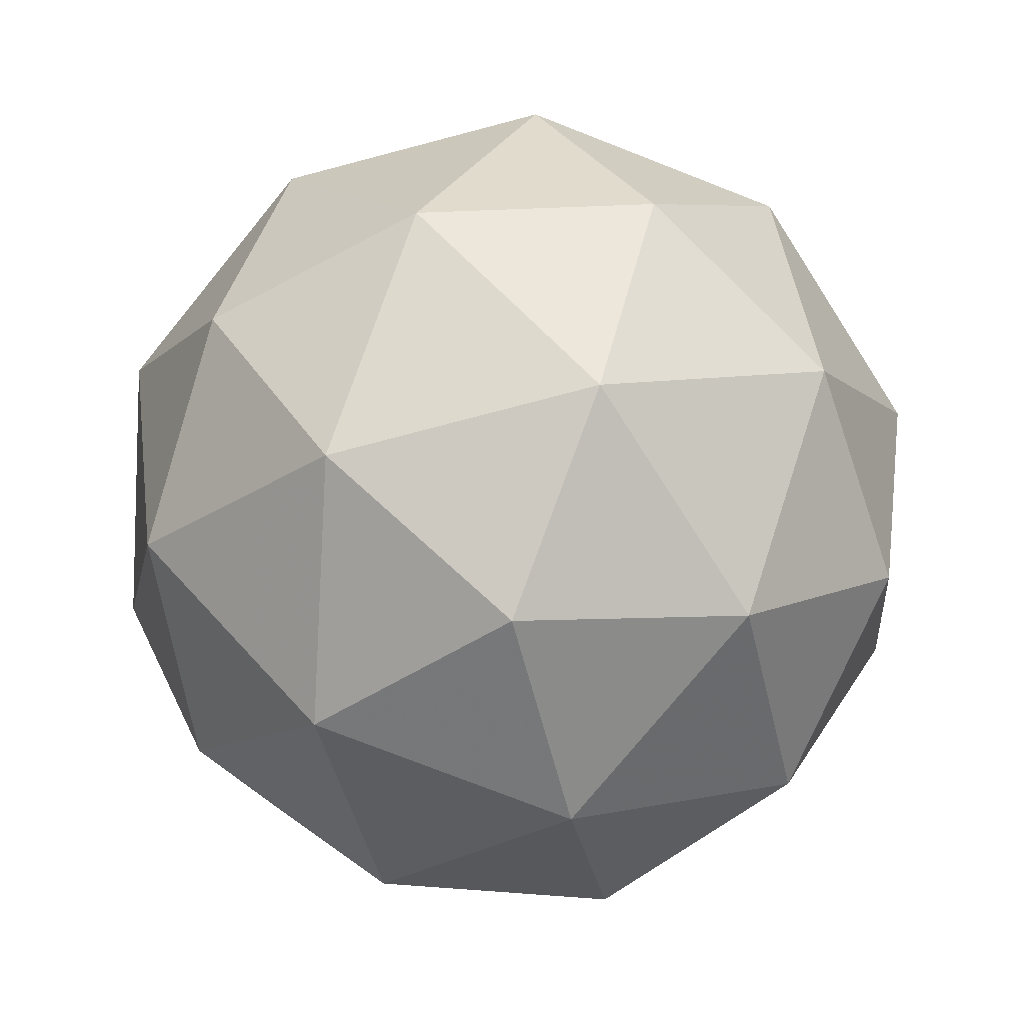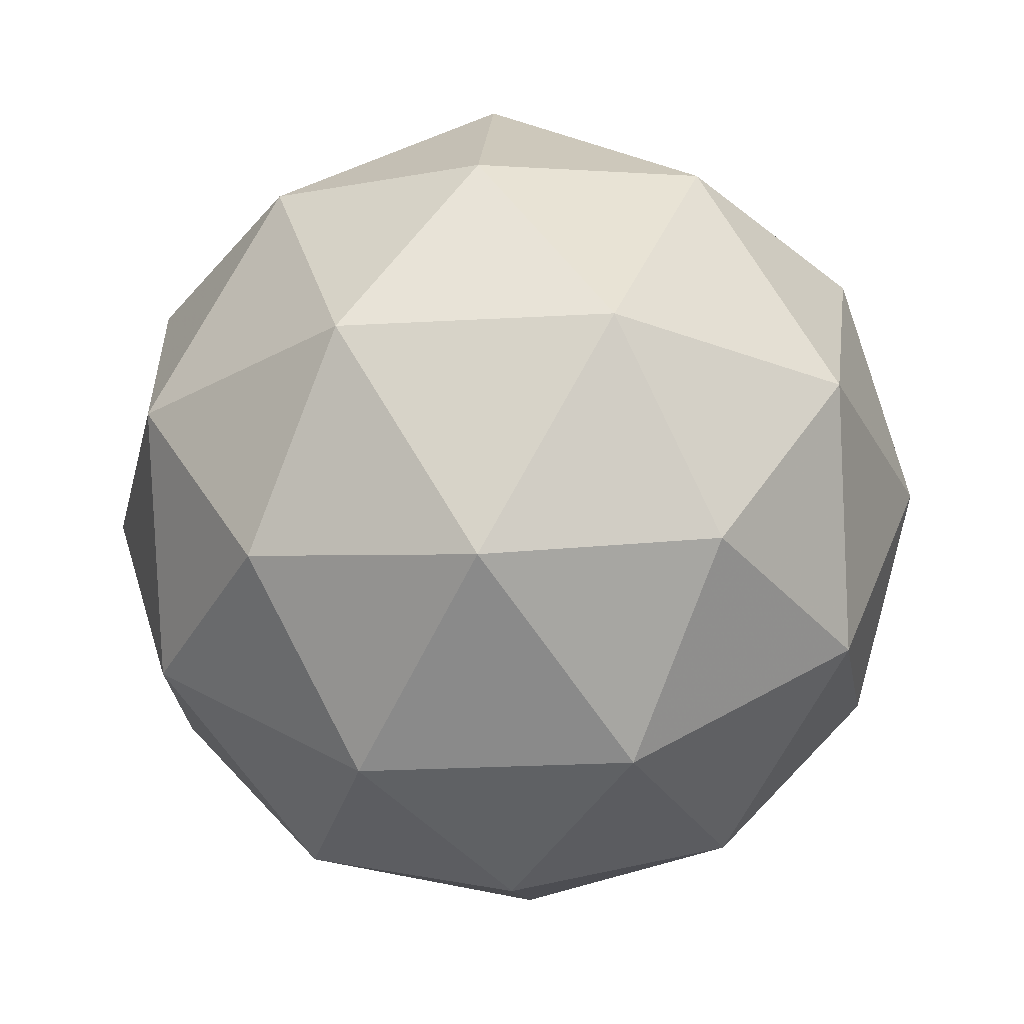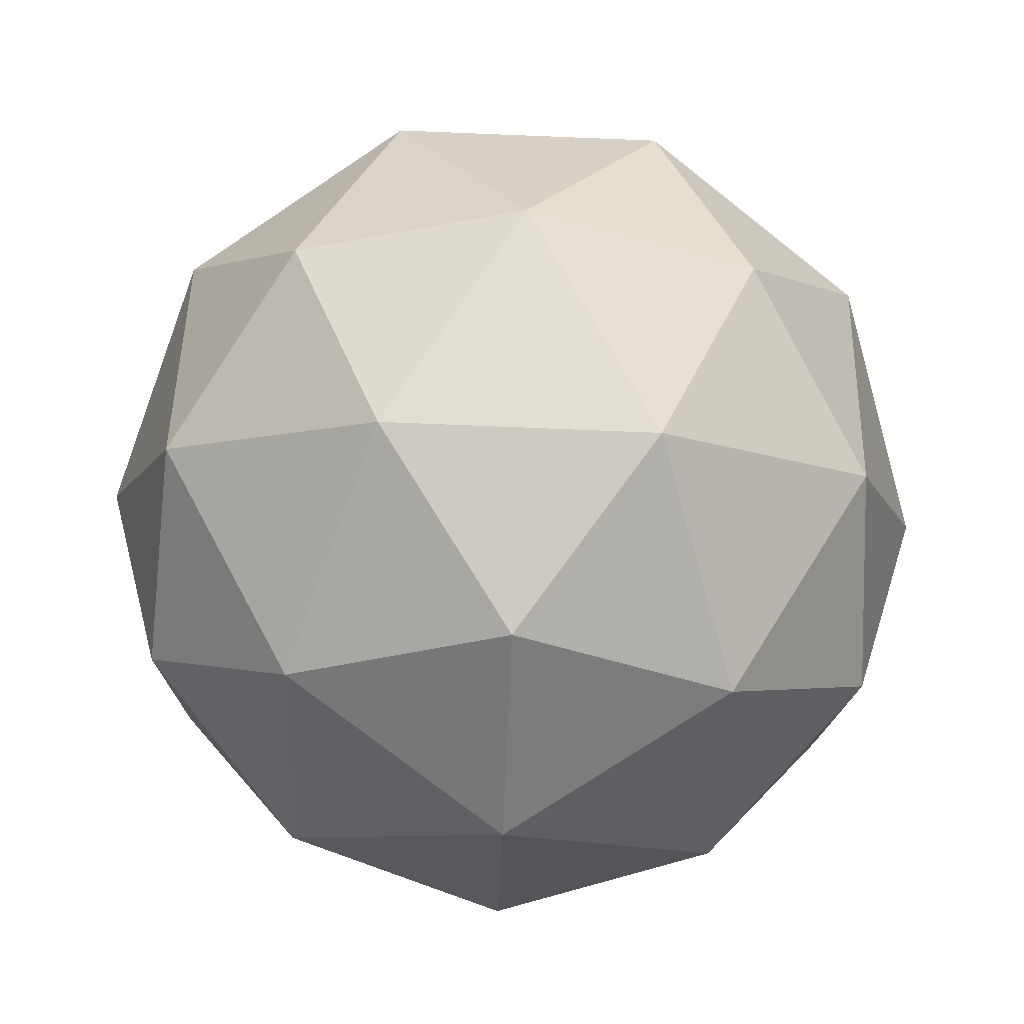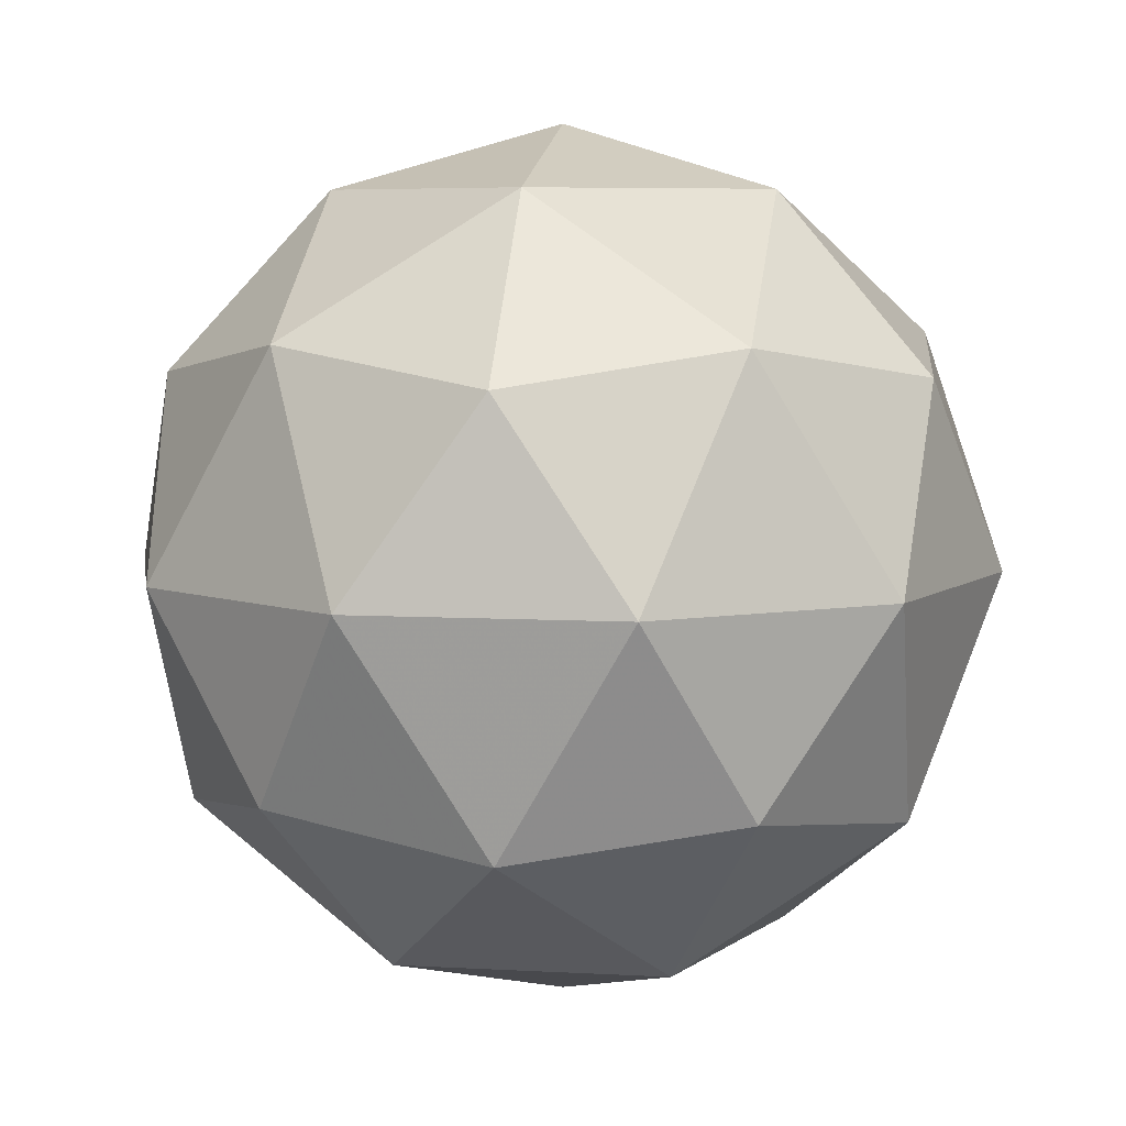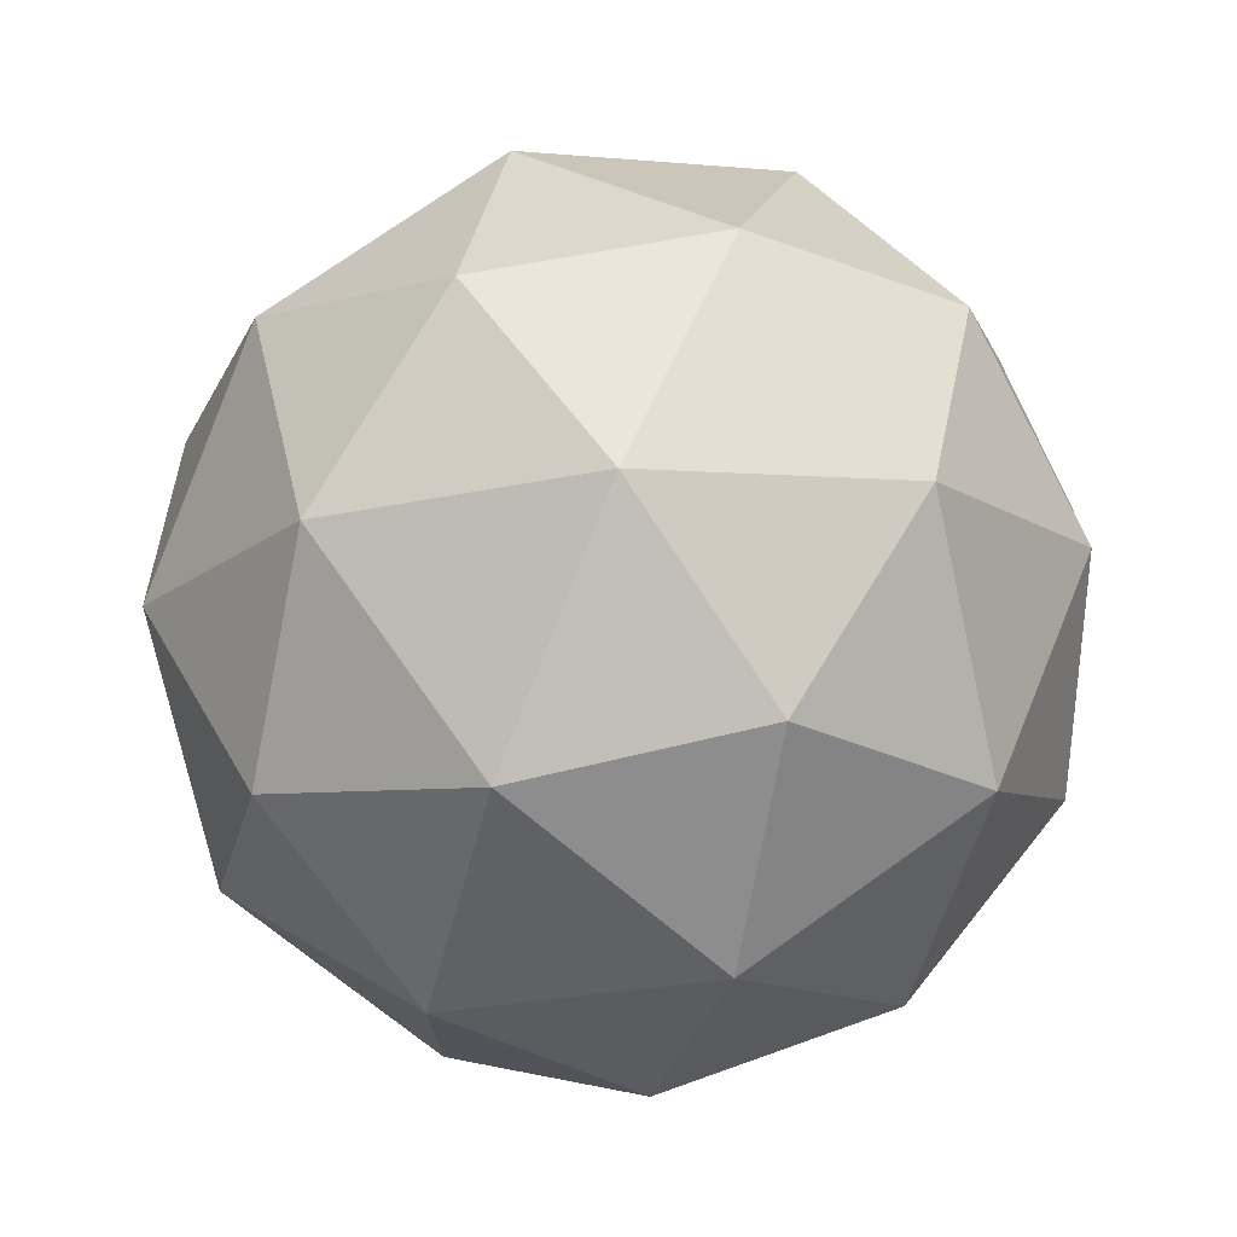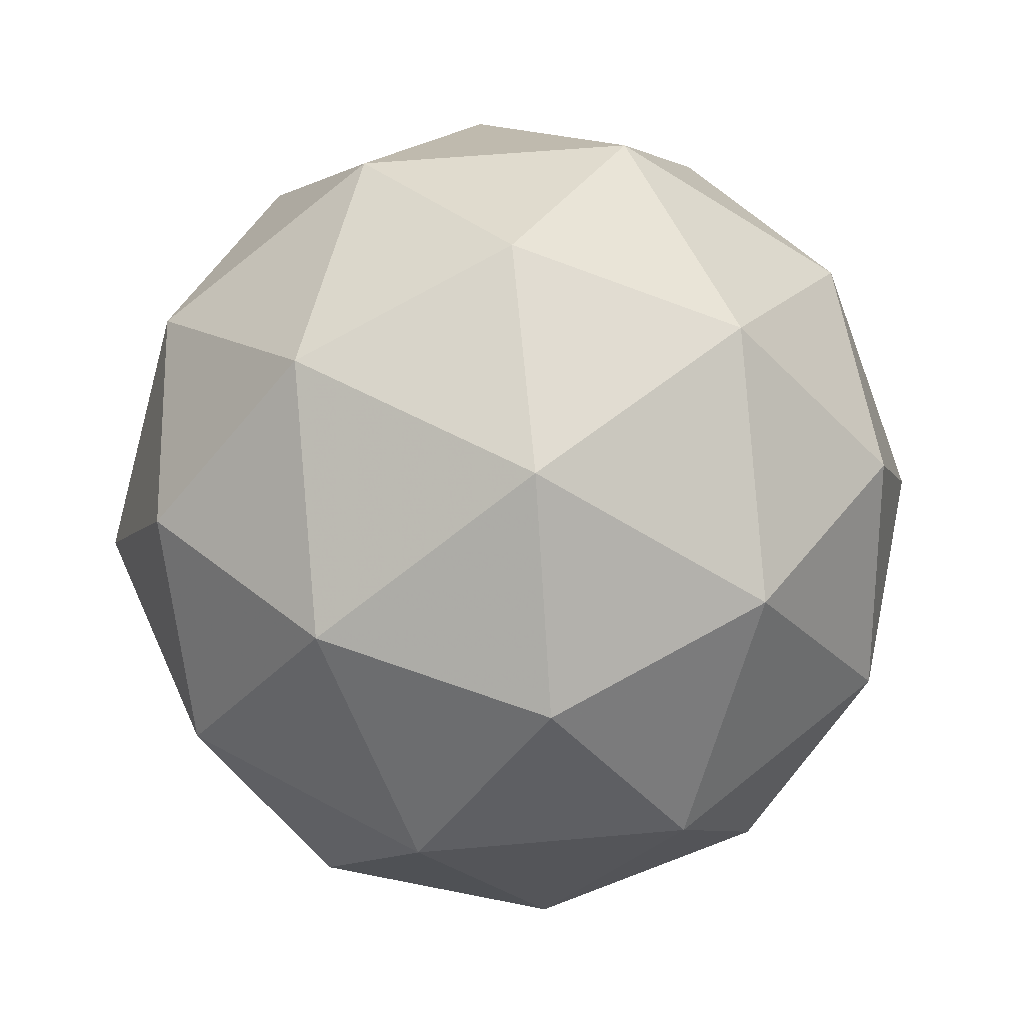
<metadata>
{"format":"obj","ext":"obj","renderer":"f3d","projection":"perspective","resolution":1024,"background":"white","views":[{"elev":-76.4,"azim":-111.3,"up":"+Y"},{"elev":-26.6,"azim":23.0,"up":"+Y"},{"elev":-74.6,"azim":-56.3,"up":"+Y"},{"elev":6.7,"azim":-44.5,"up":"+Y"},{"elev":74.4,"azim":-67.1,"up":"+Z"},{"elev":53.6,"azim":156.5,"up":"+Y"}]}
</metadata>
<code>
g SMDVR-i10-g167-s1768
v -4412 -4150 4206
v -4323 -4118 4271
v -4446 -4118 4311
v -4260 -4034 4317
v -4233 -4050 4206
v -4522 -4118 4206
v -4446 -4118 4101
v -4323 -4118 4141
v -4212 -3940 4271
v -4470 -4034 4385
v -4357 -4050 4376
v -4412 -3940 4416
v -4600 -4034 4206
v -4556 -4050 4311
v -4612 -3940 4271
v -4470 -4034 4027
v -4556 -4050 4101
v -4535 -3940 4036
v -4260 -4034 4096
v -4357 -4050 4036
v -4288 -3940 4036
v -4288 -3940 4376
v -4535 -3940 4376
v -4612 -3940 4141
v -4412 -3940 3996
v -4212 -3940 4141
v -4354 -3846 4385
v -4267 -3829 4311
v -4378 -3761 4311
v -4564 -3846 4317
v -4467 -3829 4376
v -4501 -3761 4271
v -4564 -3846 4096
v -4590 -3829 4206
v -4501 -3761 4141
v -4354 -3846 4027
v -4467 -3829 4036
v -4378 -3761 4101
v -4224 -3846 4206
v -4267 -3829 4101
v -4301 -3761 4206
v -4412 -3730 4206
f 1 2 3
f 4 2 5
f 1 3 6
f 1 6 7
f 1 7 8
f 4 5 9
f 10 11 12
f 13 14 15
f 16 17 18
f 19 20 21
f 4 9 22
f 10 12 23
f 13 15 24
f 16 18 25
f 19 21 26
f 27 28 29
f 30 31 32
f 33 34 35
f 36 37 38
f 39 40 41
f 41 38 42
f 41 40 38
f 40 36 38
f 38 35 42
f 38 37 35
f 37 33 35
f 35 32 42
f 35 34 32
f 34 30 32
f 32 29 42
f 32 31 29
f 31 27 29
f 29 41 42
f 29 28 41
f 28 39 41
f 26 40 39
f 26 21 40
f 21 36 40
f 25 37 36
f 25 18 37
f 18 33 37
f 24 34 33
f 24 15 34
f 15 30 34
f 23 31 30
f 23 12 31
f 12 27 31
f 22 28 27
f 22 9 28
f 9 39 28
f 21 25 36
f 21 20 25
f 20 16 25
f 18 24 33
f 18 17 24
f 17 13 24
f 15 23 30
f 15 14 23
f 14 10 23
f 12 22 27
f 12 11 22
f 11 4 22
f 9 26 39
f 9 5 26
f 5 19 26
f 8 20 19
f 8 7 20
f 7 16 20
f 7 17 16
f 7 6 17
f 6 13 17
f 6 14 13
f 6 3 14
f 3 10 14
f 5 8 19
f 5 2 8
f 2 1 8
f 3 11 10
f 3 2 11
f 2 4 11
f 2 4 11

</code>
